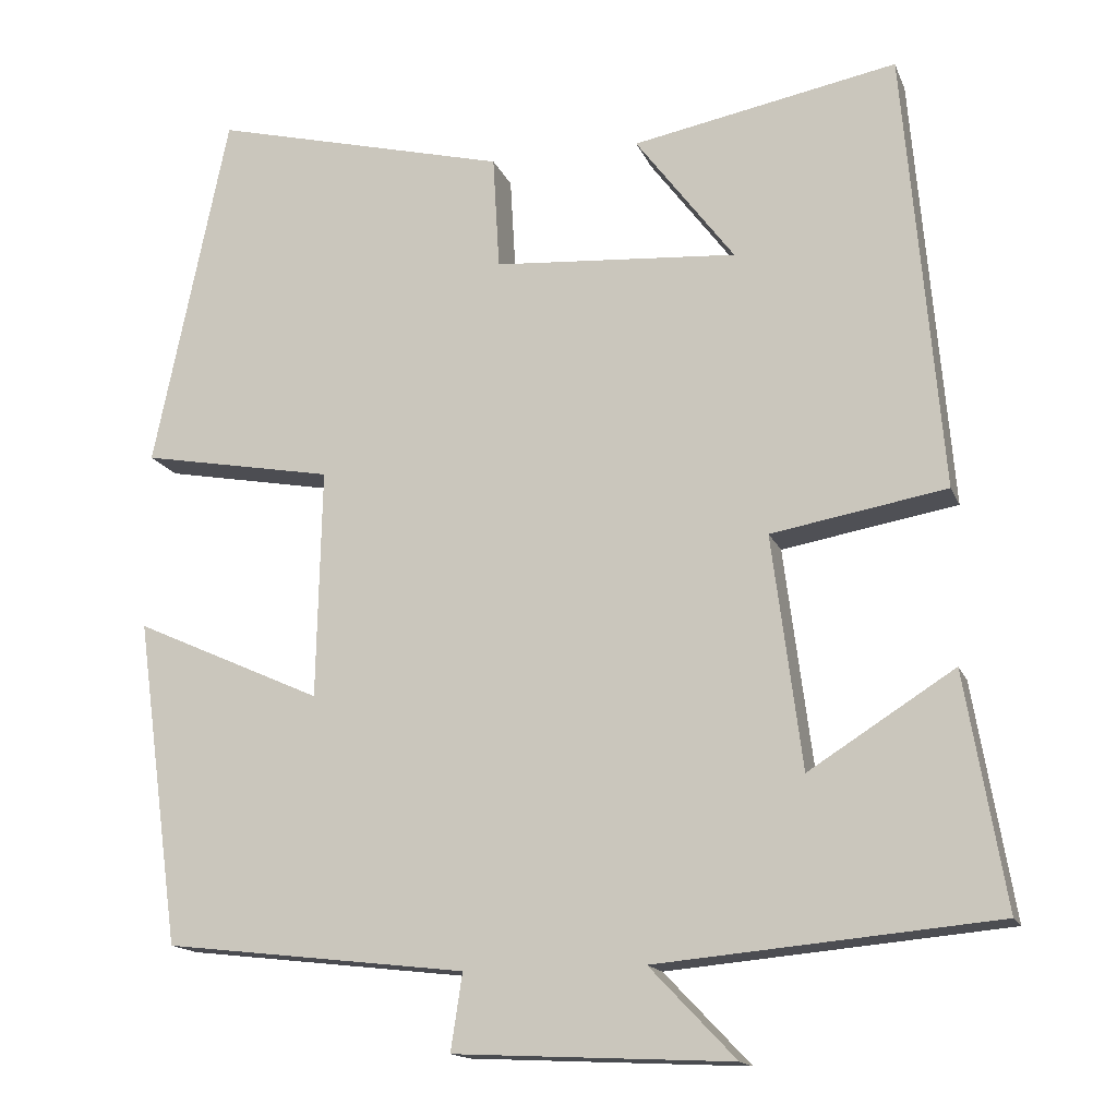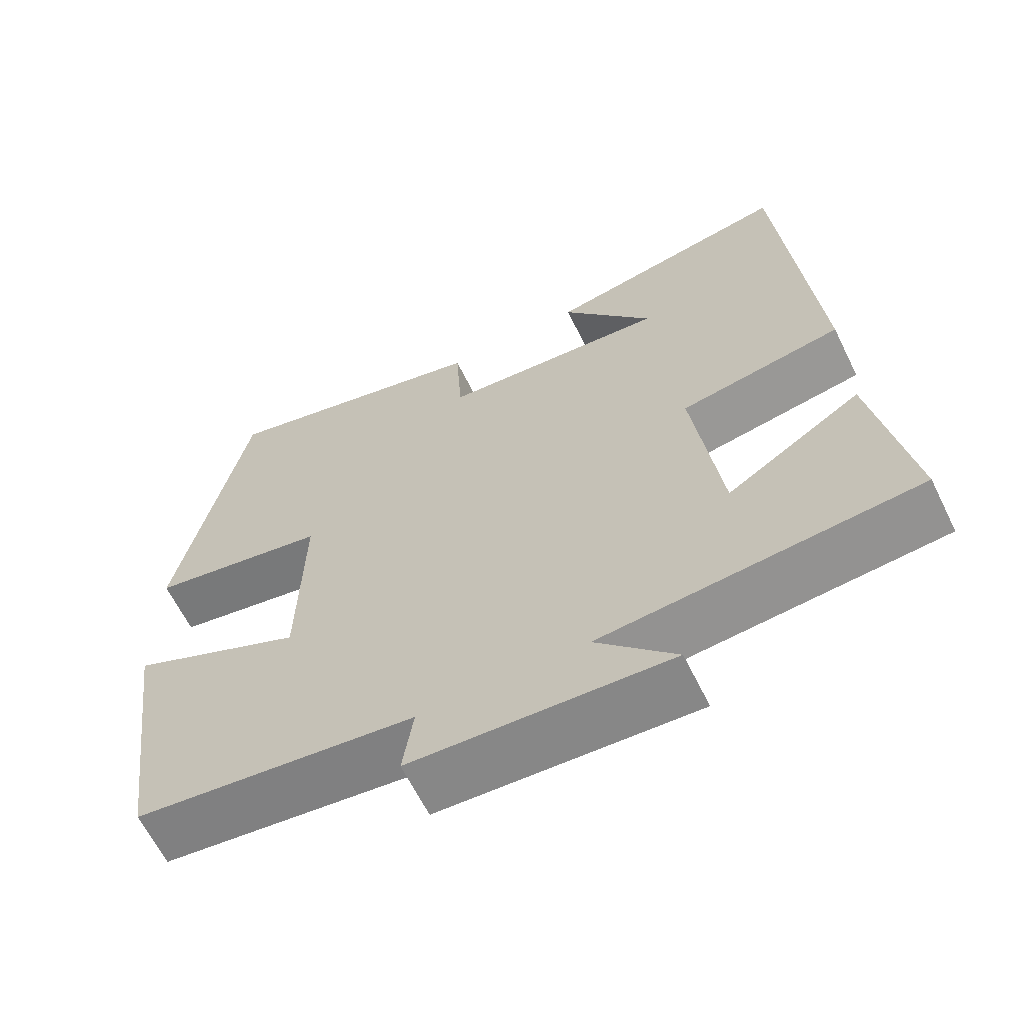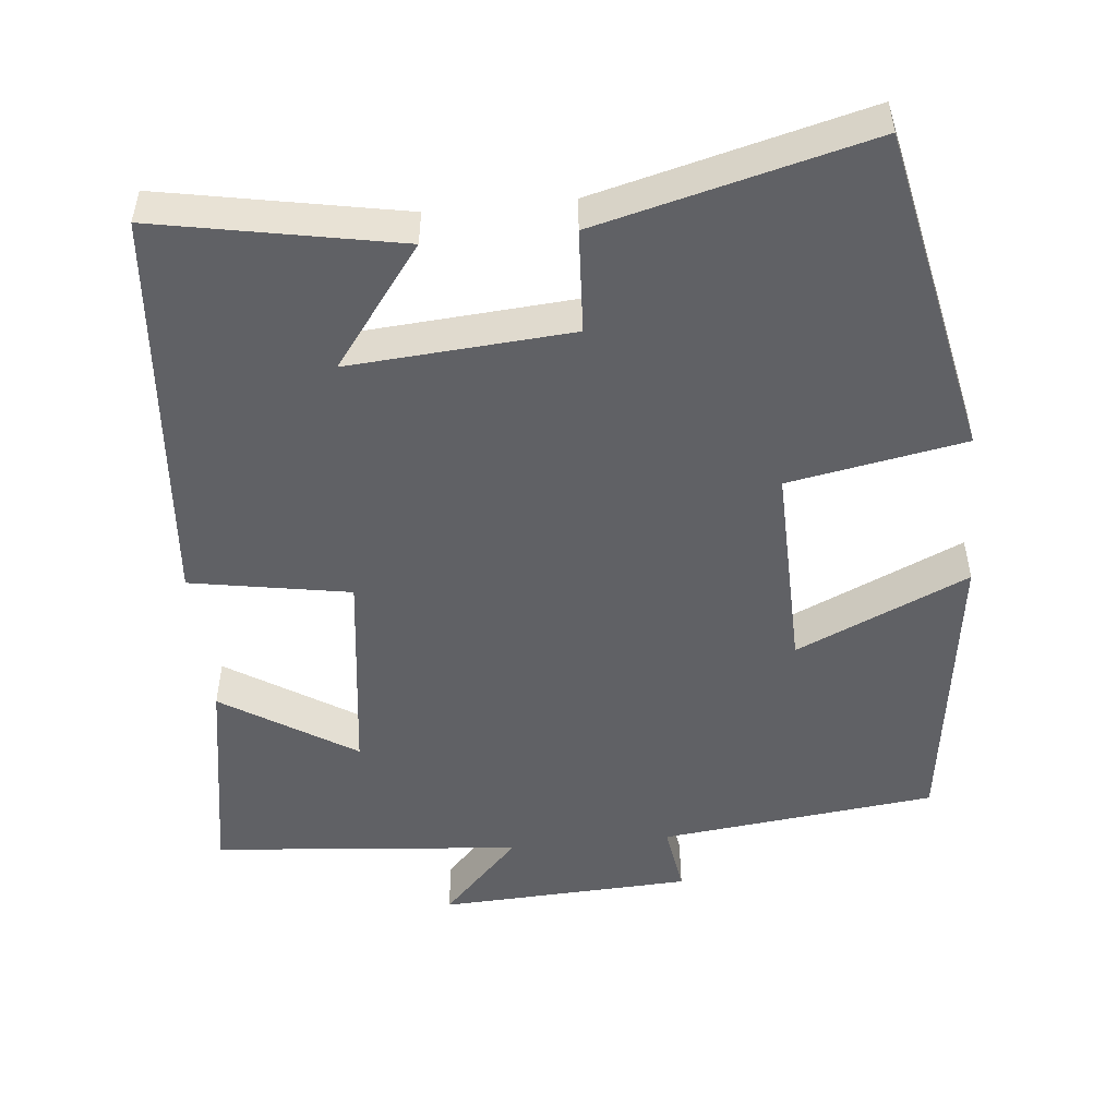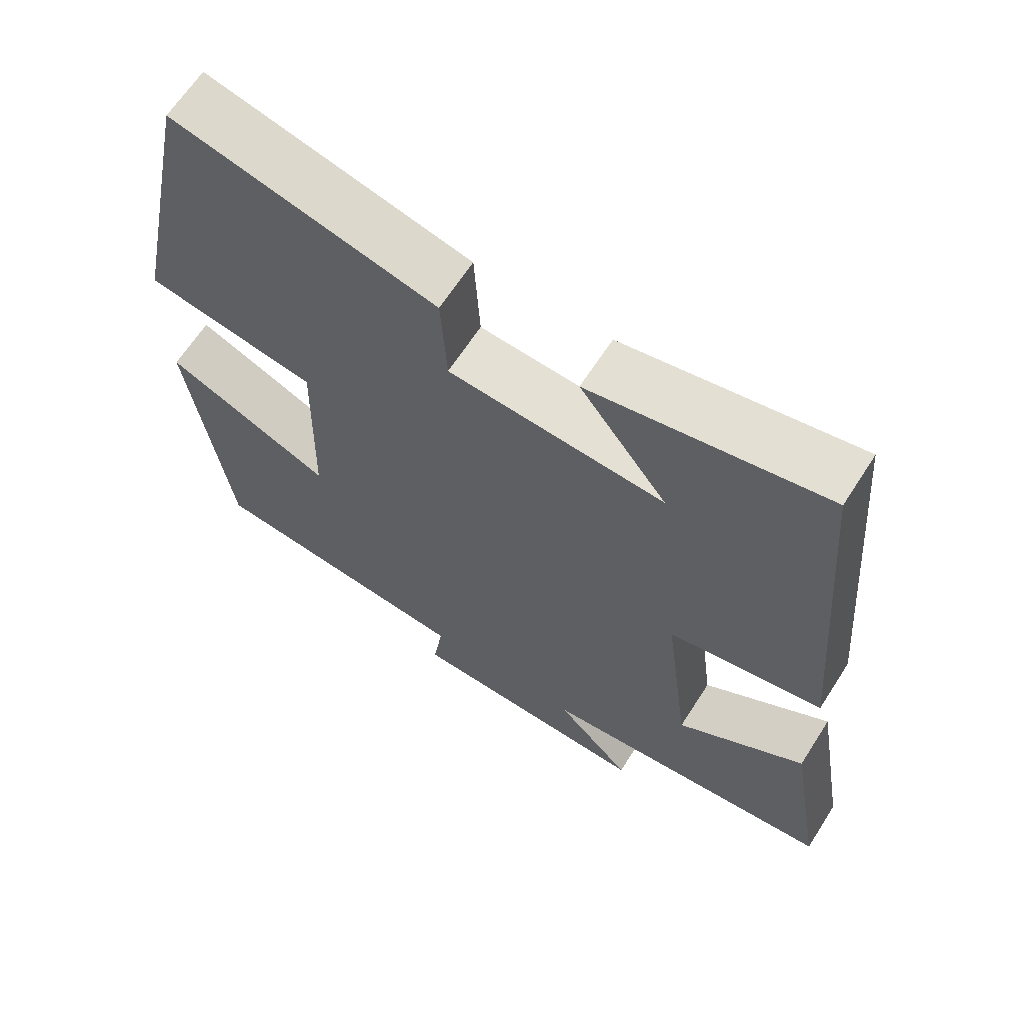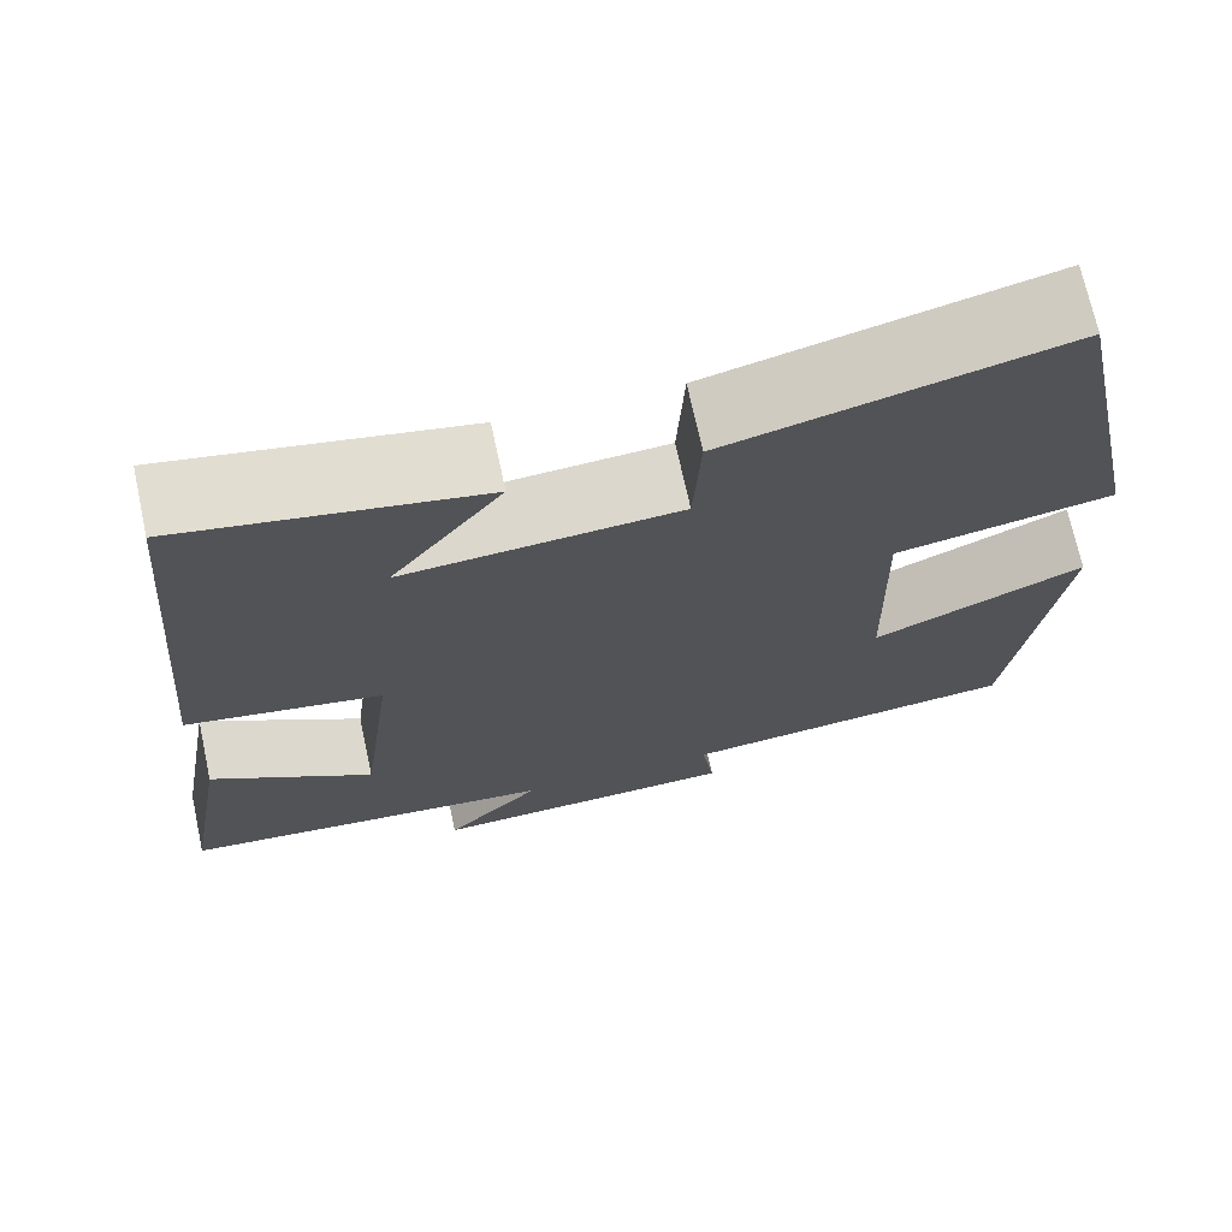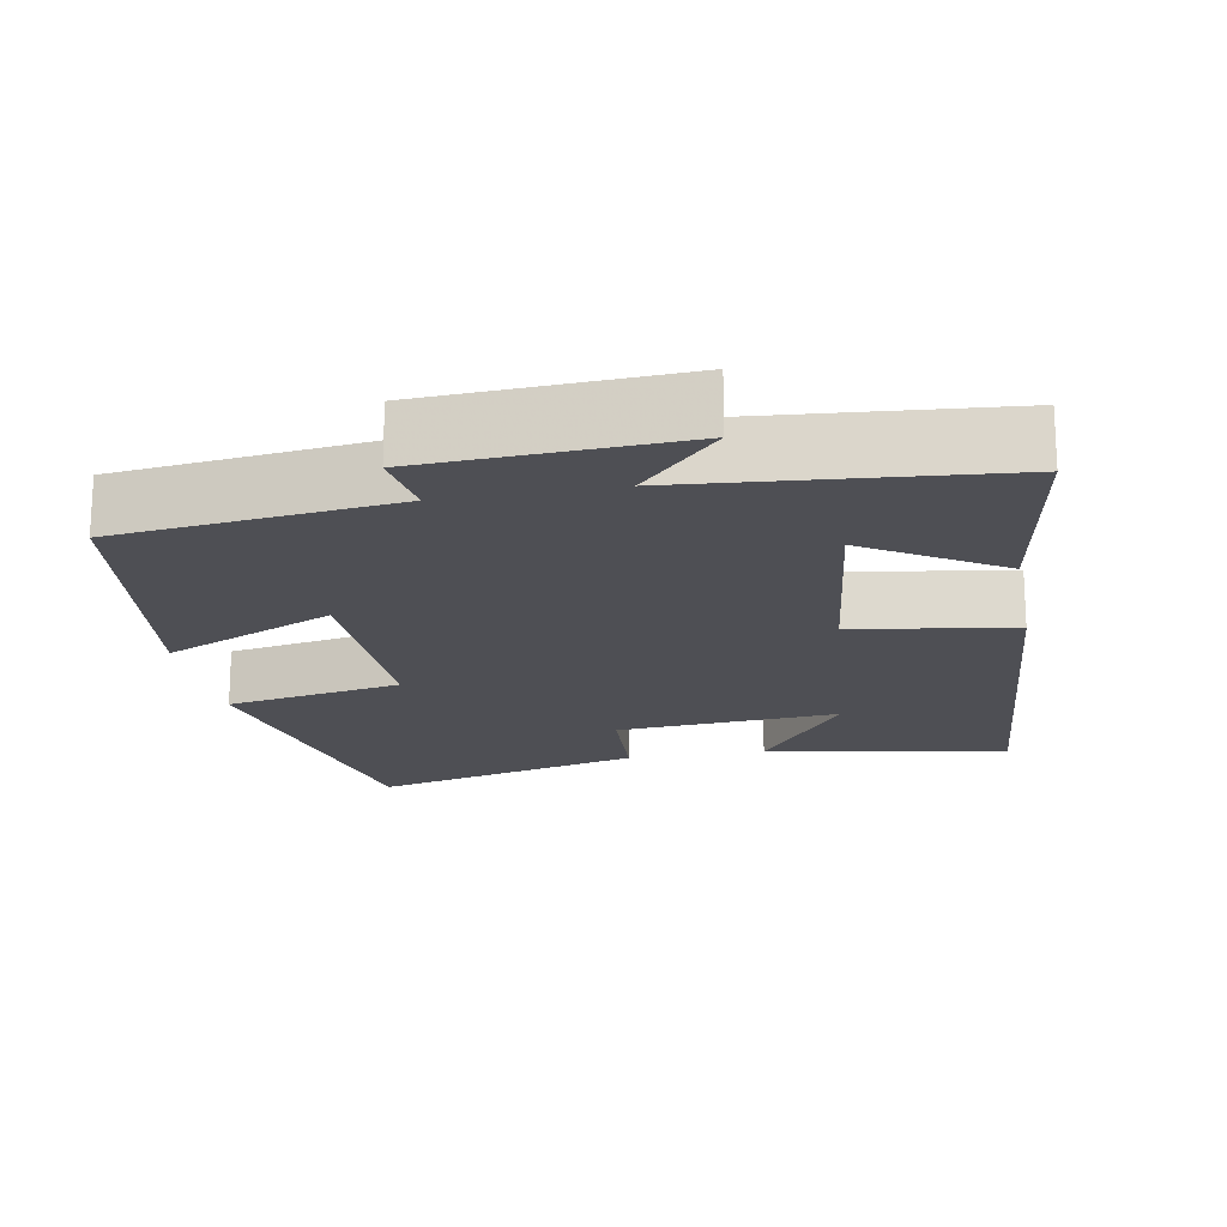
<metadata>
{"format":"obj","ext":"obj","renderer":"f3d","projection":"perspective","resolution":1024,"background":"white","views":[{"elev":-15.4,"azim":-163.2,"up":"+Z"},{"elev":-63.8,"azim":-153.8,"up":"+Z"},{"elev":-50.4,"azim":5.7,"up":"+Y"},{"elev":64.7,"azim":-147.4,"up":"+Z"},{"elev":70.8,"azim":-12.2,"up":"+Z"},{"elev":-18.4,"azim":-169.4,"up":"+Y"}]}
</metadata>
<code>
v 0.446 0.07 -0.458
v 0.08 0.07 -0.5
v 0.094 0.07 -0.593
v -0.242 0.07 -0.609
v -0.138 0.07 -0.5
v -0.548 0.07 -0.463
v -0.5 0.07 -0.181
v -0.324 0.07 -0.292
v -0.288 0.07 -0.01
v -0.5 0.07 0.027
v -0.455 0.07 0.561
v -0.134 0.07 0.5
v -0.254 0.07 0.34
v 0.042 0.07 0.362
v 0.05 0.07 0.5
v 0.41 0.07 0.591
v 0.5 0.07 0.155
v 0.266 0.07 0.112
v 0.272 0.07 -0.166
v 0.5 0.07 -0.063
v 0.446 0 -0.458
v 0.08 0 -0.5
v 0.094 0 -0.593
v -0.242 0 -0.609
v -0.138 0 -0.5
v -0.548 0 -0.463
v -0.5 0 -0.181
v -0.324 0 -0.292
v -0.288 0 -0.01
v -0.5 0 0.027
v -0.455 0 0.561
v -0.134 0 0.5
v -0.254 0 0.34
v 0.042 0 0.362
v 0.05 0 0.5
v 0.41 0 0.591
v 0.5 0 0.155
v 0.266 0 0.112
v 0.272 0 -0.166
v 0.5 0 -0.063
f 19 20 1 2
f 18 19 2
f 15 16 17 18
f 14 15 18 2
f 13 14 2
f 10 11 12 13
f 9 10 13
f 9 13 2 3
f 8 9 3
f 5 6 7 8
f 5 8 3
f 3 4 5
f 22 21 40 39
f 22 39 38
f 38 37 36 35
f 22 38 35 34
f 22 34 33
f 33 32 31 30
f 33 30 29
f 23 22 33 29
f 23 29 28
f 28 27 26 25
f 23 28 25
f 25 24 23
f 1 21 22 2
f 2 22 23 3
f 3 23 24 4
f 4 24 25 5
f 5 25 26 6
f 6 26 27 7
f 7 27 28 8
f 8 28 29 9
f 9 29 30 10
f 10 30 31 11
f 11 31 32 12
f 12 32 33 13
f 13 33 34 14
f 14 34 35 15
f 15 35 36 16
f 16 36 37 17
f 17 37 38 18
f 18 38 39 19
f 19 39 40 20
f 20 40 21 1

</code>
